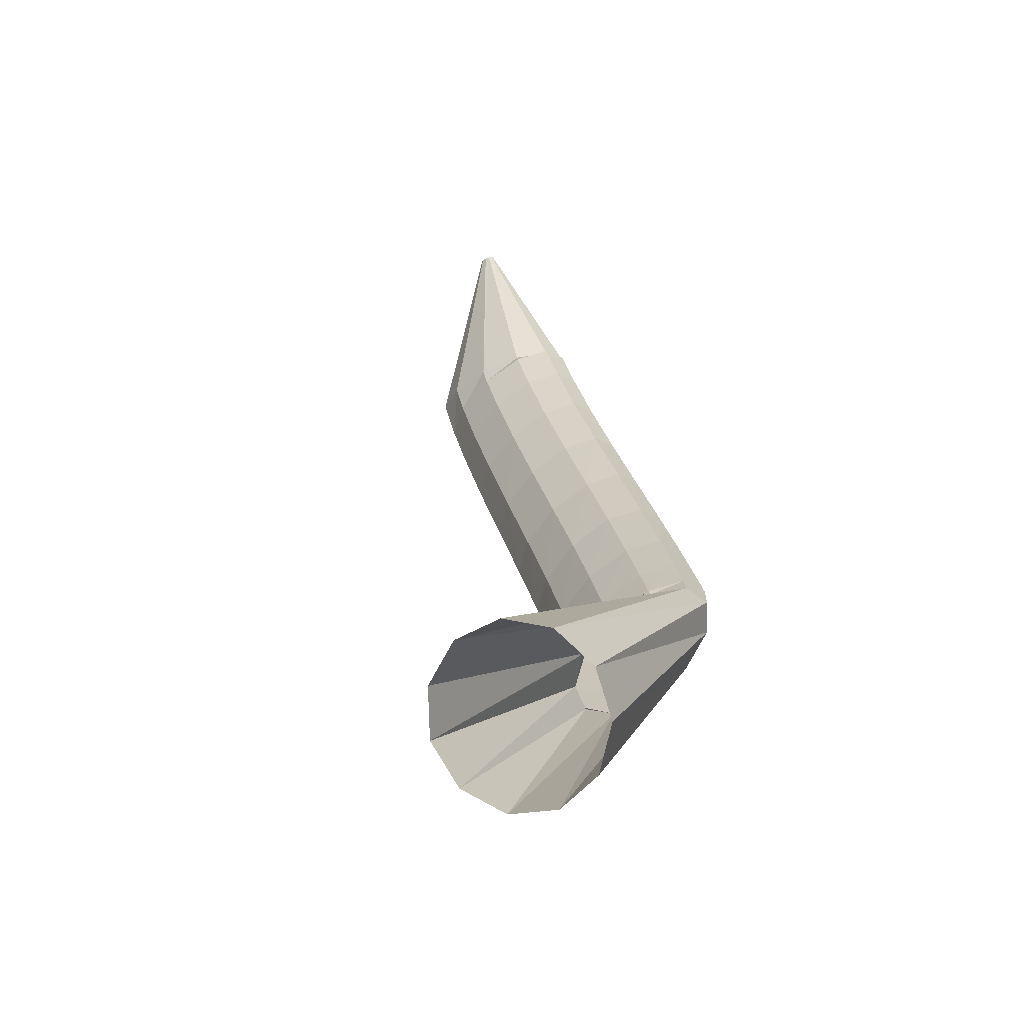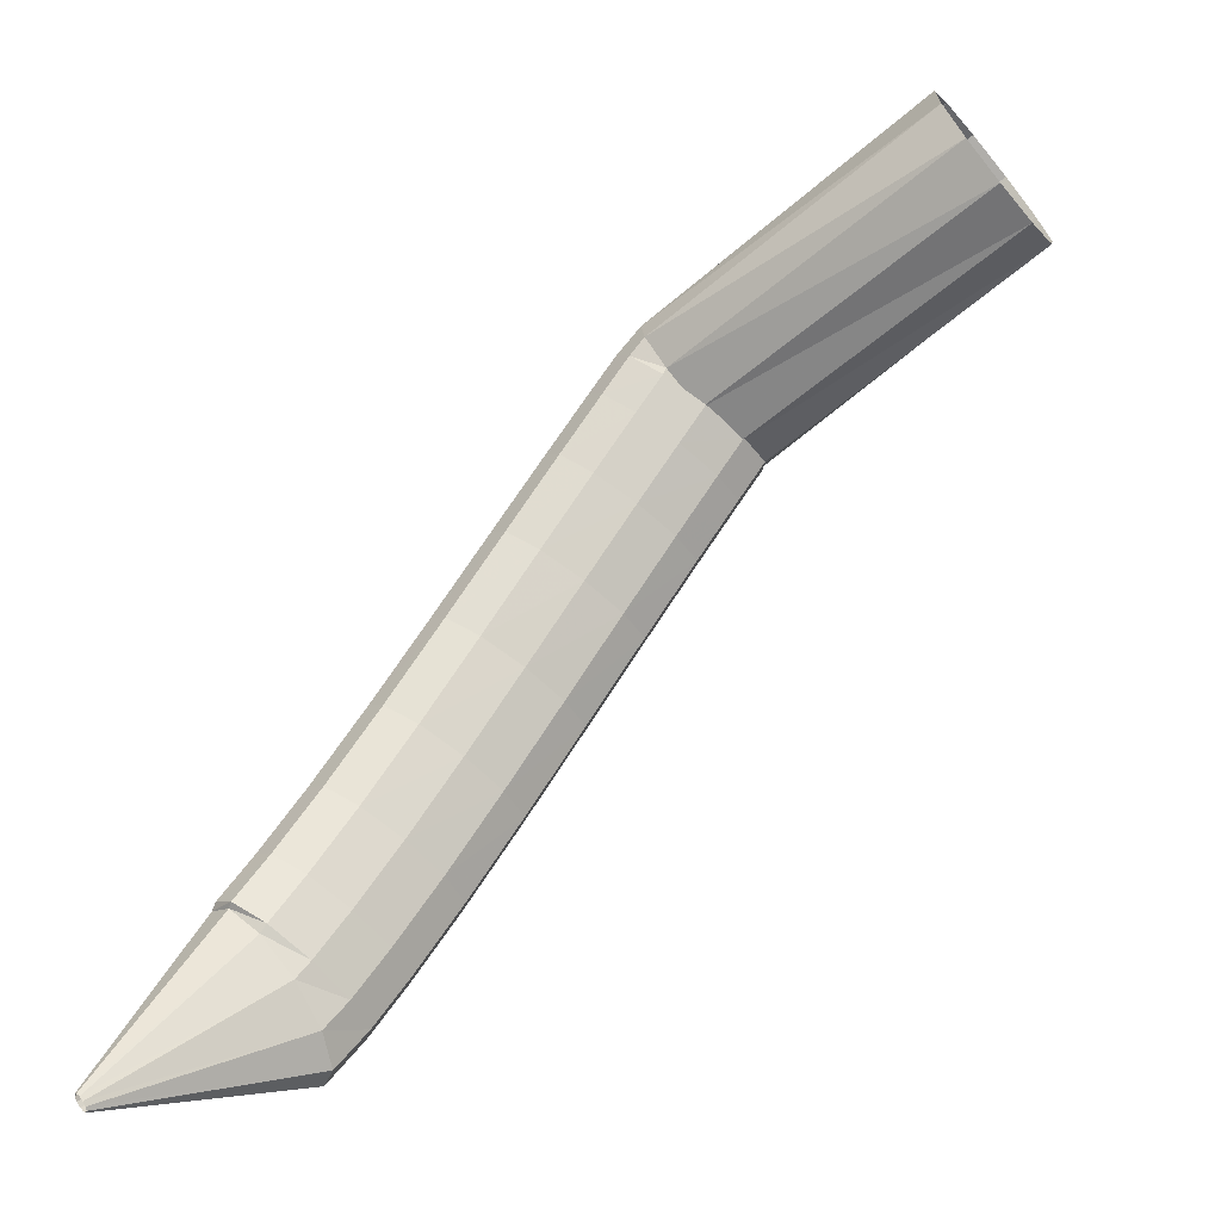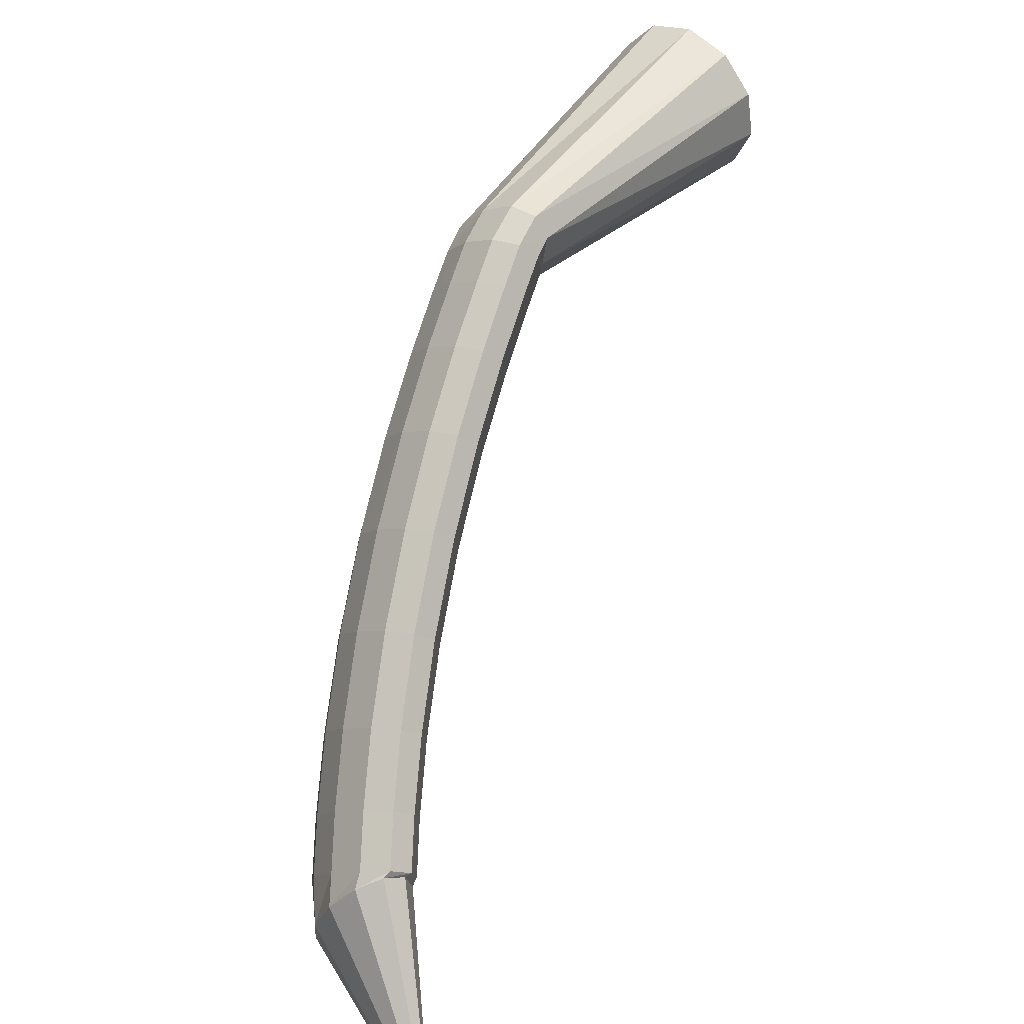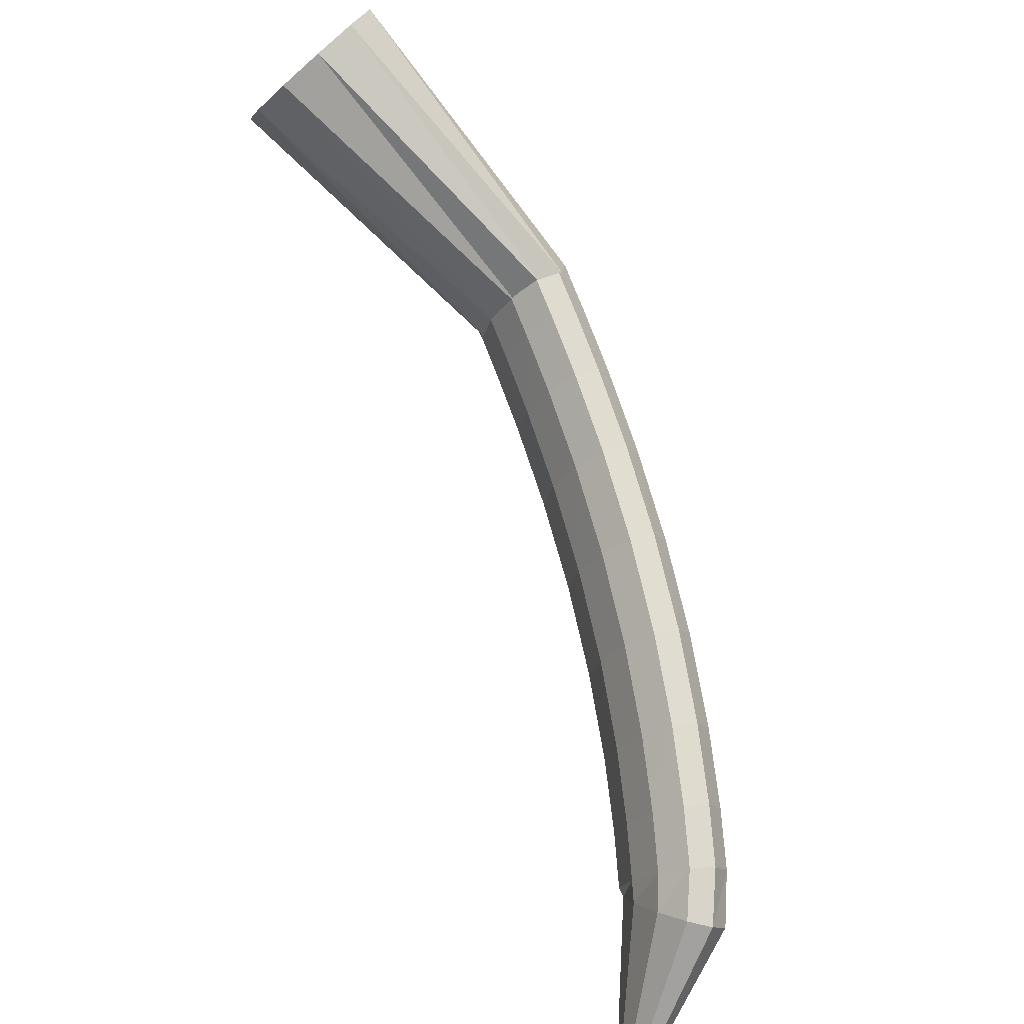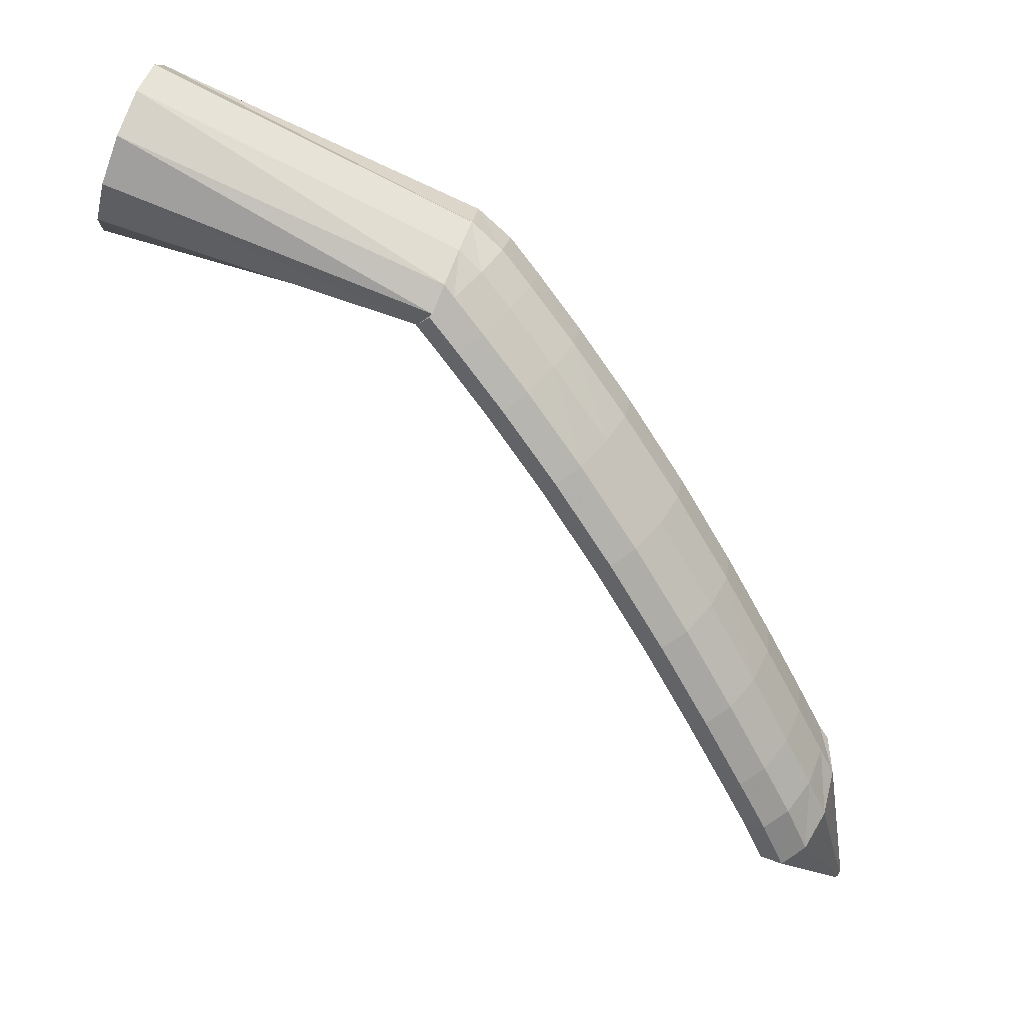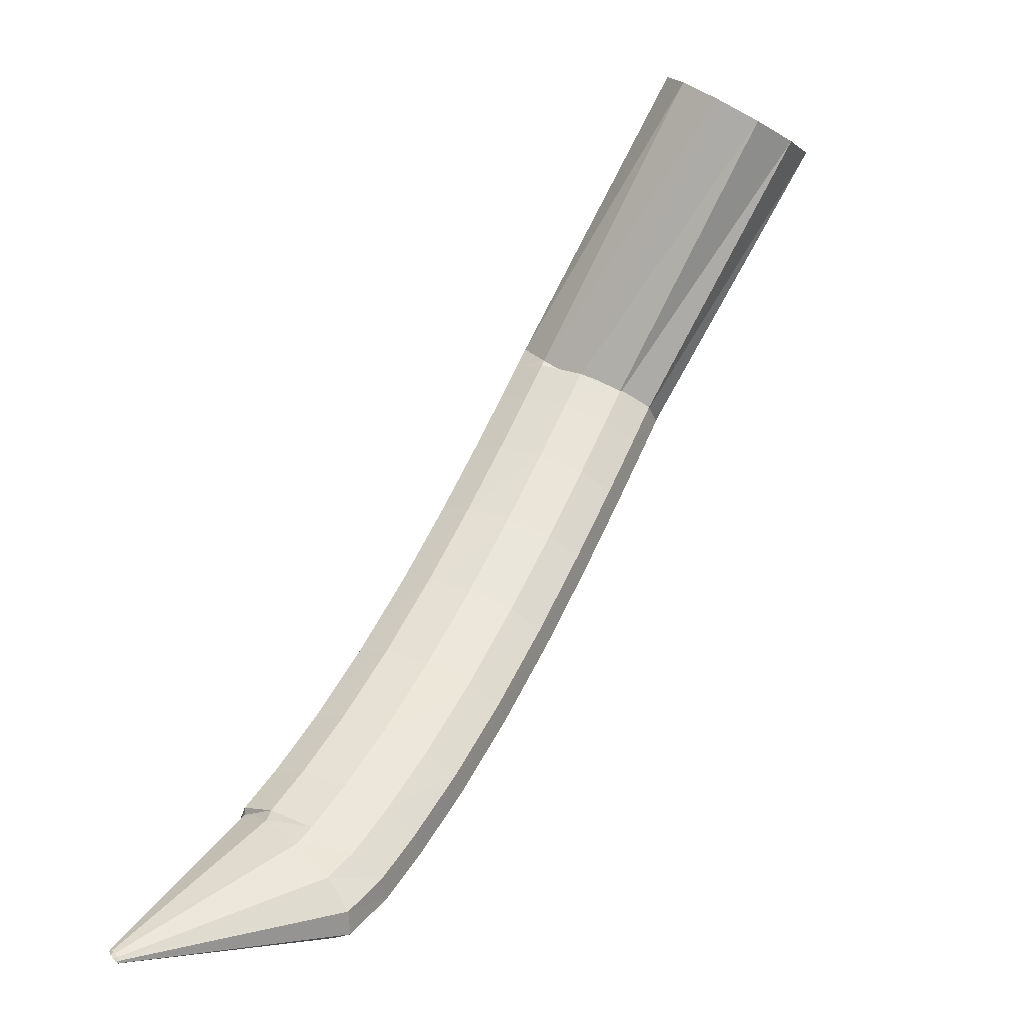
<metadata>
{"format":"obj","ext":"obj","renderer":"f3d","projection":"perspective","resolution":1024,"background":"white","views":[{"elev":25.2,"azim":134.4,"up":"+Z"},{"elev":-34.7,"azim":16.7,"up":"+Y"},{"elev":19.7,"azim":-66.9,"up":"+Y"},{"elev":-49.7,"azim":116.8,"up":"+Y"},{"elev":9.2,"azim":164.4,"up":"+Y"},{"elev":-58.6,"azim":41.2,"up":"+Y"}]}
</metadata>
<code>
g tube1
v 107.1 123.8 130.7
v 107.2 123.6 130.5
v 107.2 123.5 130.3
v 107.1 123.4 130.2
v 106.9 123.5 130.2
v 106.8 123.7 130.3
v 106.7 123.9 130.4
v 106.6 124.1 130.6
v 106.7 124.2 130.7
v 106.8 124.2 130.8
v 107 124 130.8
v 107.1 123.8 130.7
v 114.7 131.2 125.7
v 115.6 129.3 124
v 115.5 128 122.3
v 114.6 127.8 121.1
v 113.2 128.8 120.9
v 111.7 130.5 121.7
v 110.5 132.6 123.3
v 110.1 134.3 125.1
v 110.6 135 126.6
v 111.8 134.6 127.3
v 113.3 133.2 126.9
v 114.7 131.2 125.7
v 115.4 132.2 125.5
v 116.6 131 123.3
v 116.9 130.4 121.3
v 116.2 130.5 120.1
v 114.8 131.4 120
v 113 132.7 121
v 111.4 134.1 123
v 110.7 135.1 125.1
v 110.9 135.3 126.8
v 112 134.8 127.5
v 113.7 133.6 127
v 115.4 132.2 125.5
v 117.1 134.9 124.9
v 118.4 133.8 122.7
v 118.7 133.2 120.7
v 118 133.4 119.4
v 116.5 134.3 119.3
v 114.7 135.6 120.4
v 113.1 136.9 122.4
v 112.3 137.8 124.6
v 112.5 138 126.3
v 113.6 137.4 127
v 115.3 136.3 126.5
v 117.1 134.9 124.9
v 119.4 138.7 124.3
v 120.7 137.7 122.2
v 121.1 137.2 120.1
v 120.5 137.4 118.8
v 119 138.3 118.7
v 117.1 139.6 119.8
v 115.5 140.8 121.8
v 114.6 141.6 124
v 114.7 141.7 125.7
v 115.9 141.1 126.4
v 117.6 140 125.9
v 119.4 138.7 124.3
v 122.2 143.2 123.9
v 123.5 142.3 121.7
v 124 141.9 119.7
v 123.3 142.2 118.4
v 121.9 143.1 118.3
v 120 144.3 119.4
v 118.3 145.5 121.3
v 117.4 146.2 123.5
v 117.5 146.2 125.3
v 118.6 145.6 126
v 120.3 144.5 125.5
v 122.2 143.2 123.9
v 125.2 148 123.7
v 126.6 147.1 121.6
v 127.1 146.7 119.5
v 126.5 147.1 118.2
v 125 148.1 118.1
v 123.2 149.3 119.2
v 121.5 150.4 121.2
v 120.5 151.1 123.4
v 120.5 151.1 125.1
v 121.6 150.4 125.8
v 123.3 149.2 125.3
v 125.2 148 123.7
v 128.3 152.6 123.8
v 129.7 151.7 121.7
v 130.2 151.5 119.6
v 129.7 151.9 118.4
v 128.3 152.9 118.2
v 126.4 154.1 119.3
v 124.7 155.2 121.2
v 123.7 155.8 123.4
v 123.7 155.8 125.2
v 124.7 155 125.9
v 126.4 153.9 125.4
v 128.3 152.6 123.8
v 131.2 156.7 124.1
v 132.6 155.8 122
v 133.2 155.6 119.9
v 132.7 156 118.6
v 131.3 157.1 118.5
v 129.4 158.3 119.6
v 127.7 159.4 121.5
v 126.7 160 123.7
v 126.6 159.9 125.4
v 127.6 159.1 126.2
v 129.3 157.9 125.7
v 131.2 156.7 124.1
v 133.5 159.9 124.4
v 135 159 122.3
v 135.6 158.7 120.2
v 135.1 159.2 119
v 133.7 160.3 118.8
v 131.9 161.6 119.9
v 130.2 162.7 121.8
v 129.1 163.3 124
v 129 163.1 125.7
v 130 162.3 126.5
v 131.7 161.1 126
v 133.5 159.9 124.4
v 135.1 161.8 124.6
v 136.5 161 122.5
v 137.1 160.7 120.5
v 136.7 161.2 119.2
v 135.3 162.3 119.1
v 133.5 163.6 120.1
v 131.8 164.7 122.1
v 130.7 165.3 124.2
v 130.6 165.2 126
v 131.5 164.3 126.7
v 133.2 163.1 126.2
v 135.1 161.8 124.6
v 134.7 161.8 124.5
v 135.8 160.7 122.3
v 136.5 160.6 120.3
v 136.5 161.4 119.1
v 135.9 163 119.1
v 134.7 164.8 120.4
v 133.4 166.3 122.5
v 132.4 166.9 124.7
v 132.1 166.5 126.3
v 132.4 165.3 126.9
v 133.4 163.5 126.2
v 134.7 161.8 124.5
v 152.1 166.5 131.6
v 153.2 165.8 129.2
v 153.8 166.5 126.5
v 153.6 168.5 124.5
v 152.9 171.1 123.8
v 151.6 173.5 124.6
v 150.4 174.9 126.6
v 149.5 175 129.3
v 149.3 173.6 131.7
v 149.7 171.2 133.2
v 150.8 168.6 133.1
v 152.1 166.5 131.6
f 1 2 14
f 14 13 1
f 2 3 15
f 15 14 2
f 3 4 16
f 16 15 3
f 4 5 17
f 17 16 4
f 5 6 18
f 18 17 5
f 6 7 19
f 19 18 6
f 7 8 20
f 20 19 7
f 8 9 21
f 21 20 8
f 9 10 22
f 22 21 9
f 10 11 23
f 23 22 10
f 11 12 24
f 24 23 11
f 13 14 26
f 26 25 13
f 14 15 27
f 27 26 14
f 15 16 28
f 28 27 15
f 16 17 29
f 29 28 16
f 17 18 30
f 30 29 17
f 18 19 31
f 31 30 18
f 19 20 32
f 32 31 19
f 20 21 33
f 33 32 20
f 21 22 34
f 34 33 21
f 22 23 35
f 35 34 22
f 23 24 36
f 36 35 23
f 25 26 38
f 38 37 25
f 26 27 39
f 39 38 26
f 27 28 40
f 40 39 27
f 28 29 41
f 41 40 28
f 29 30 42
f 42 41 29
f 30 31 43
f 43 42 30
f 31 32 44
f 44 43 31
f 32 33 45
f 45 44 32
f 33 34 46
f 46 45 33
f 34 35 47
f 47 46 34
f 35 36 48
f 48 47 35
f 37 38 50
f 50 49 37
f 38 39 51
f 51 50 38
f 39 40 52
f 52 51 39
f 40 41 53
f 53 52 40
f 41 42 54
f 54 53 41
f 42 43 55
f 55 54 42
f 43 44 56
f 56 55 43
f 44 45 57
f 57 56 44
f 45 46 58
f 58 57 45
f 46 47 59
f 59 58 46
f 47 48 60
f 60 59 47
f 49 50 62
f 62 61 49
f 50 51 63
f 63 62 50
f 51 52 64
f 64 63 51
f 52 53 65
f 65 64 52
f 53 54 66
f 66 65 53
f 54 55 67
f 67 66 54
f 55 56 68
f 68 67 55
f 56 57 69
f 69 68 56
f 57 58 70
f 70 69 57
f 58 59 71
f 71 70 58
f 59 60 72
f 72 71 59
f 61 62 74
f 74 73 61
f 62 63 75
f 75 74 62
f 63 64 76
f 76 75 63
f 64 65 77
f 77 76 64
f 65 66 78
f 78 77 65
f 66 67 79
f 79 78 66
f 67 68 80
f 80 79 67
f 68 69 81
f 81 80 68
f 69 70 82
f 82 81 69
f 70 71 83
f 83 82 70
f 71 72 84
f 84 83 71
f 73 74 86
f 86 85 73
f 74 75 87
f 87 86 74
f 75 76 88
f 88 87 75
f 76 77 89
f 89 88 76
f 77 78 90
f 90 89 77
f 78 79 91
f 91 90 78
f 79 80 92
f 92 91 79
f 80 81 93
f 93 92 80
f 81 82 94
f 94 93 81
f 82 83 95
f 95 94 82
f 83 84 96
f 96 95 83
f 85 86 98
f 98 97 85
f 86 87 99
f 99 98 86
f 87 88 100
f 100 99 87
f 88 89 101
f 101 100 88
f 89 90 102
f 102 101 89
f 90 91 103
f 103 102 90
f 91 92 104
f 104 103 91
f 92 93 105
f 105 104 92
f 93 94 106
f 106 105 93
f 94 95 107
f 107 106 94
f 95 96 108
f 108 107 95
f 97 98 110
f 110 109 97
f 98 99 111
f 111 110 98
f 99 100 112
f 112 111 99
f 100 101 113
f 113 112 100
f 101 102 114
f 114 113 101
f 102 103 115
f 115 114 102
f 103 104 116
f 116 115 103
f 104 105 117
f 117 116 104
f 105 106 118
f 118 117 105
f 106 107 119
f 119 118 106
f 107 108 120
f 120 119 107
f 109 110 122
f 122 121 109
f 110 111 123
f 123 122 110
f 111 112 124
f 124 123 111
f 112 113 125
f 125 124 112
f 113 114 126
f 126 125 113
f 114 115 127
f 127 126 114
f 115 116 128
f 128 127 115
f 116 117 129
f 129 128 116
f 117 118 130
f 130 129 117
f 118 119 131
f 131 130 118
f 119 120 132
f 132 131 119
f 121 122 134
f 134 133 121
f 122 123 135
f 135 134 122
f 123 124 136
f 136 135 123
f 124 125 137
f 137 136 124
f 125 126 138
f 138 137 125
f 126 127 139
f 139 138 126
f 127 128 140
f 140 139 127
f 128 129 141
f 141 140 128
f 129 130 142
f 142 141 129
f 130 131 143
f 143 142 130
f 131 132 144
f 144 143 131
f 133 134 146
f 146 145 133
f 134 135 147
f 147 146 134
f 135 136 148
f 148 147 135
f 136 137 149
f 149 148 136
f 137 138 150
f 150 149 137
f 138 139 151
f 151 150 138
f 139 140 152
f 152 151 139
f 140 141 153
f 153 152 140
f 141 142 154
f 154 153 141
f 142 143 155
f 155 154 142
f 143 144 156
f 156 155 143

</code>
